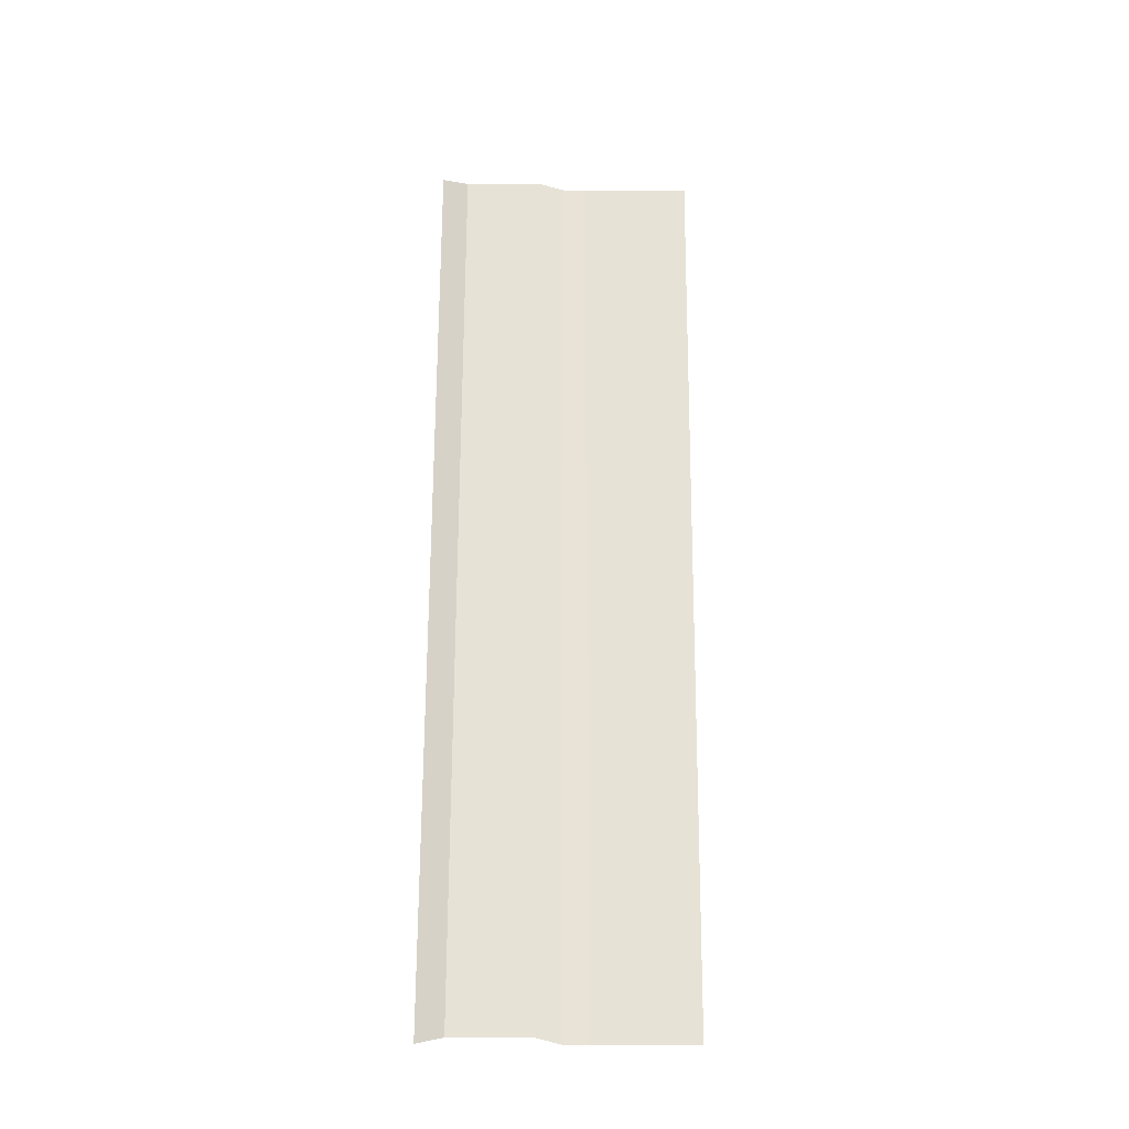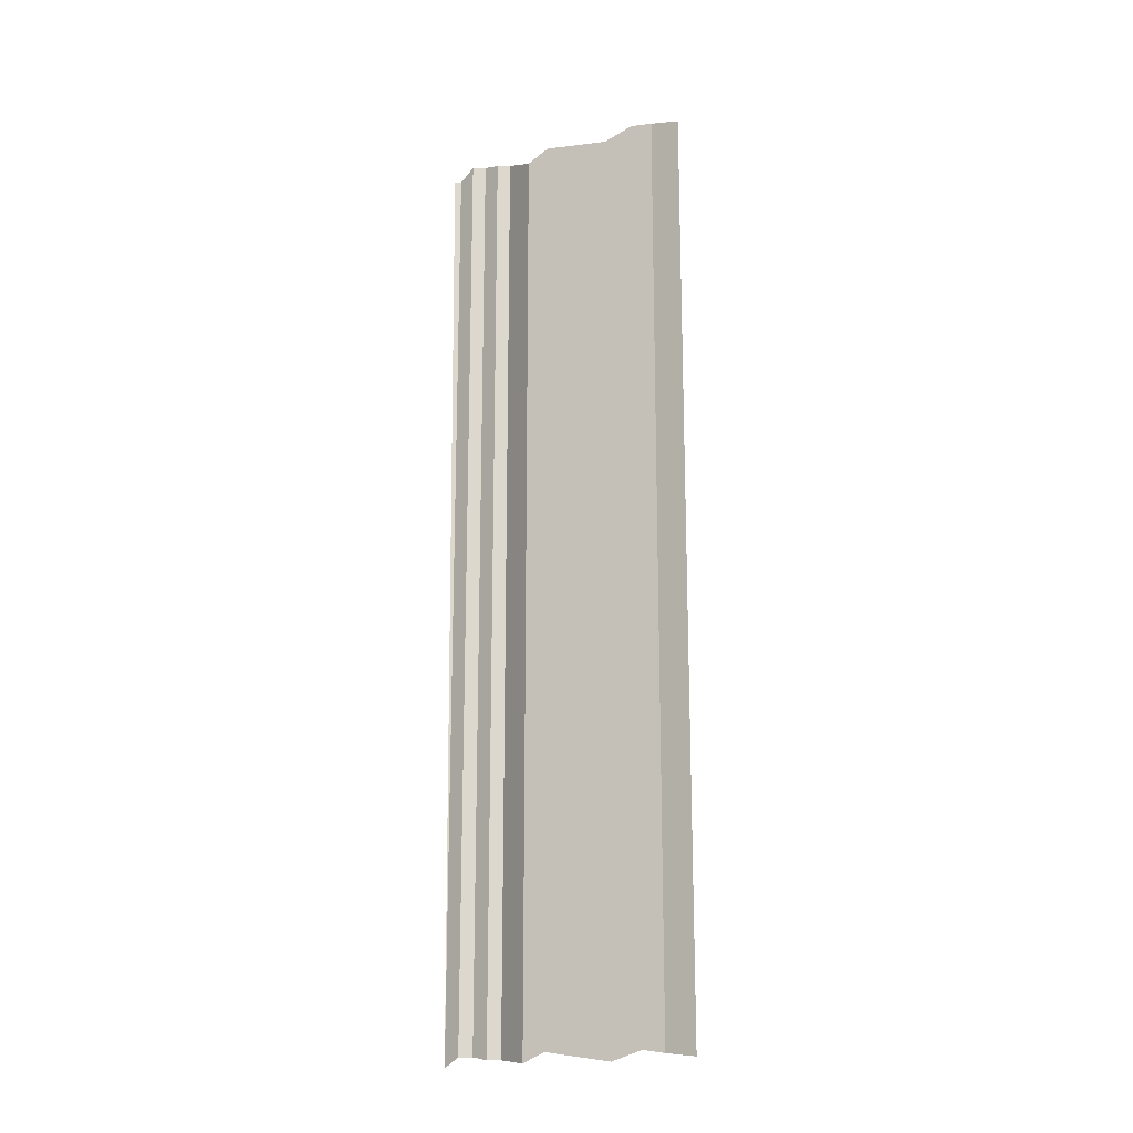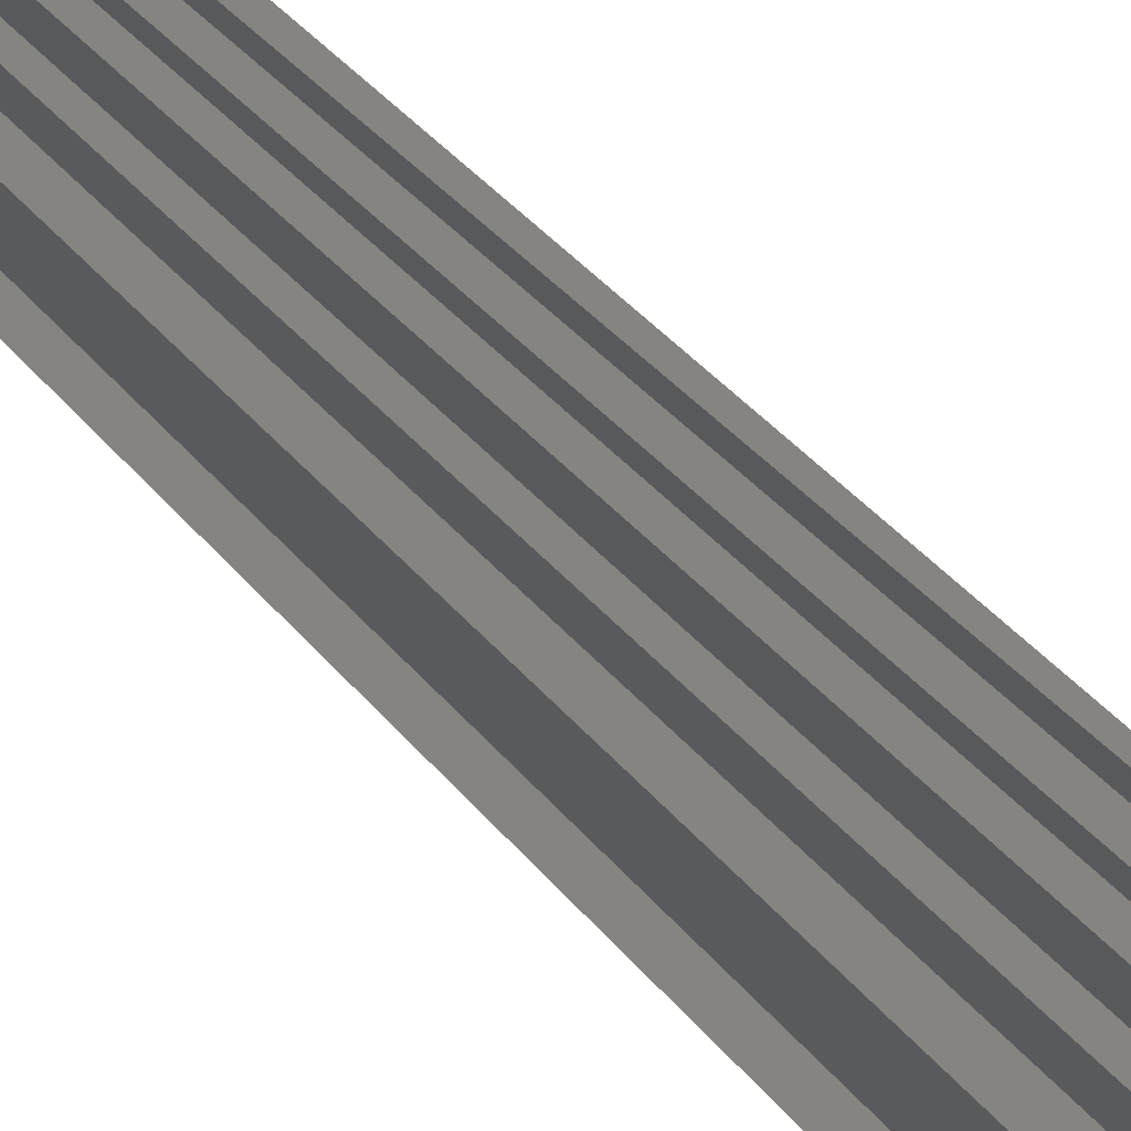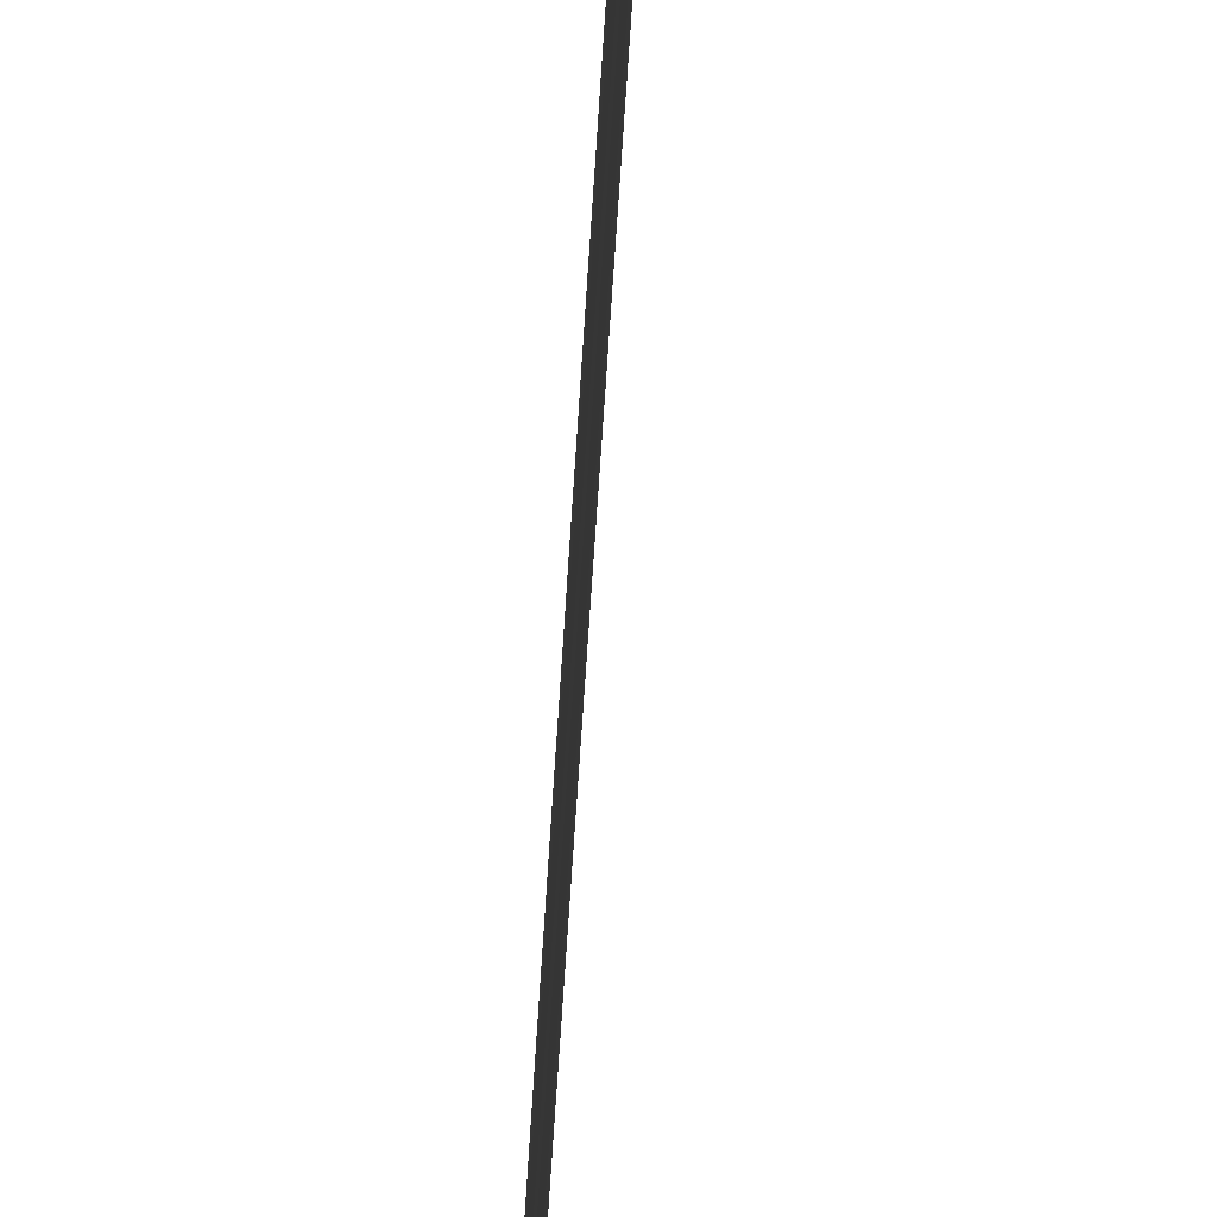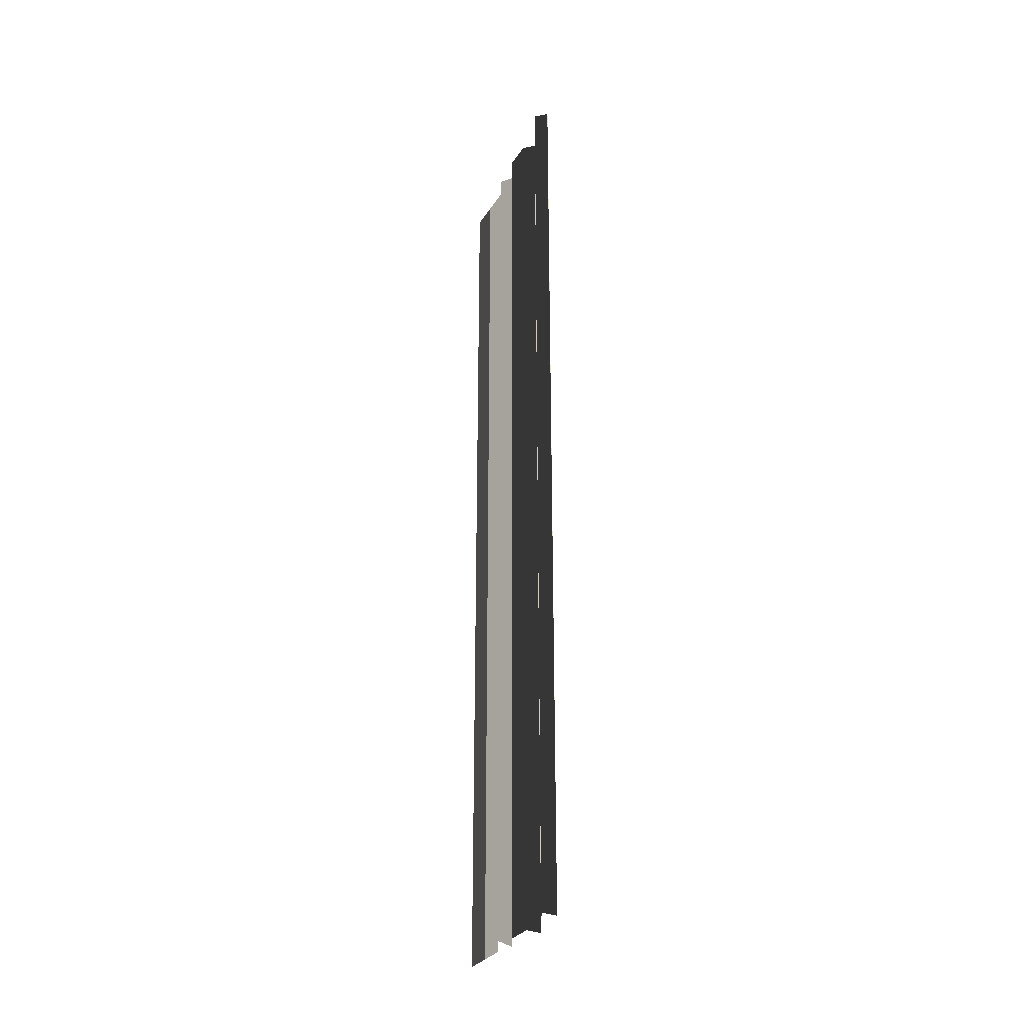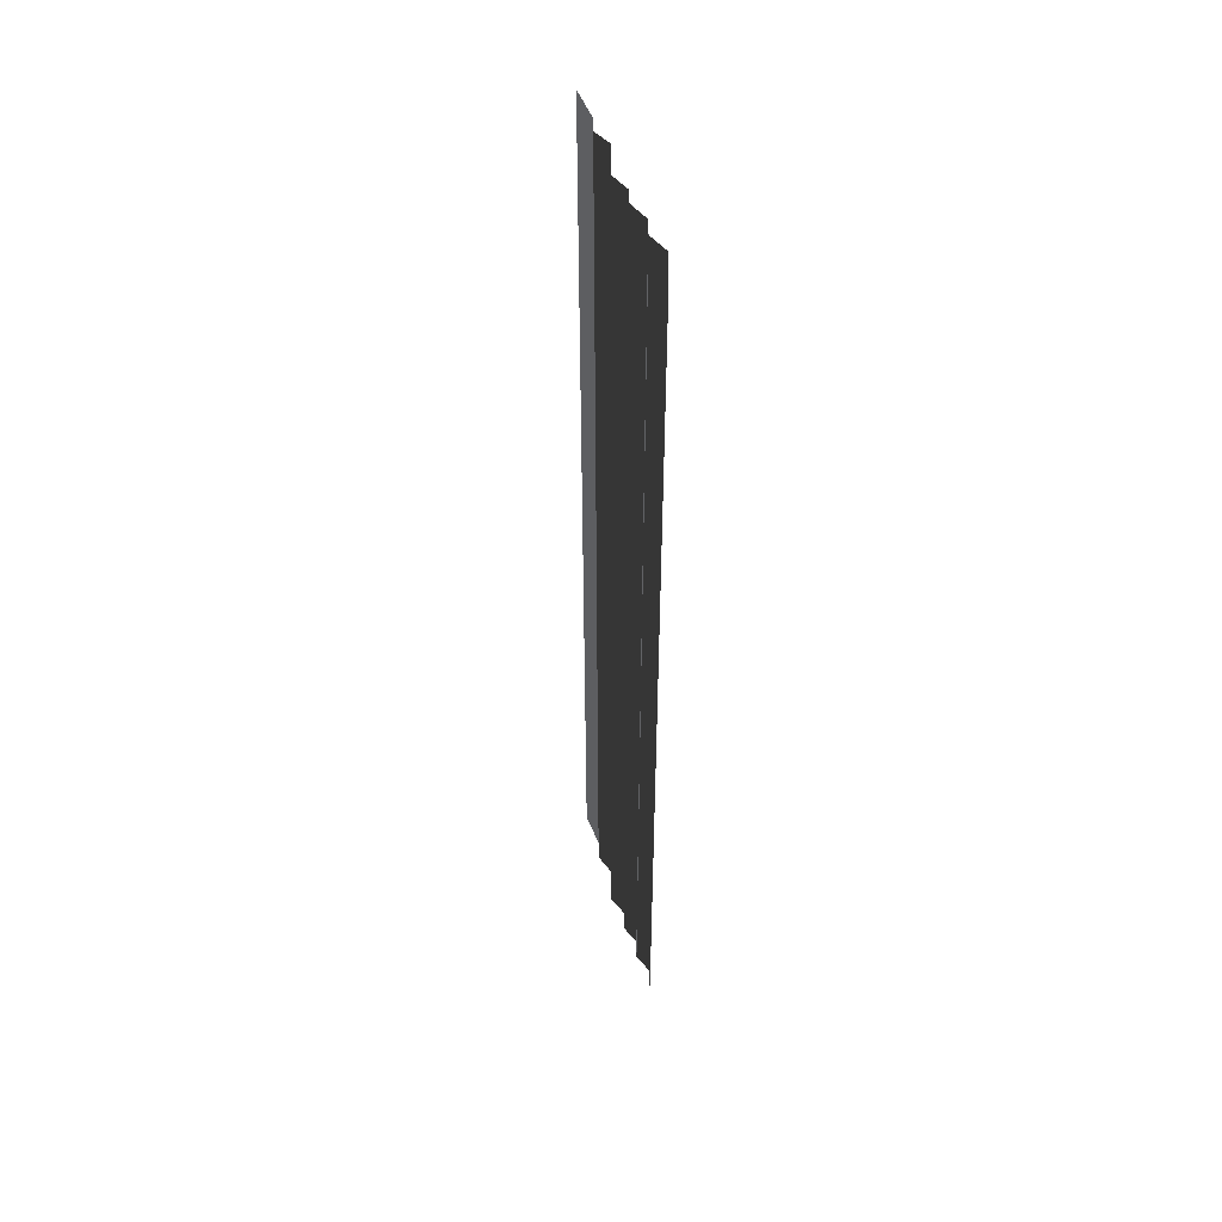
<metadata>
{"format":"obj","ext":"obj","renderer":"f3d","projection":"perspective","resolution":1024,"background":"white","views":[{"elev":-26.1,"azim":-94.7,"up":"+Y"},{"elev":-17.5,"azim":117.5,"up":"+Y"},{"elev":34.4,"azim":-31.6,"up":"+Z"},{"elev":-59.0,"azim":-4.1,"up":"+Z"},{"elev":-27.6,"azim":-19.7,"up":"+Y"},{"elev":47.4,"azim":-17.0,"up":"+Y"}]}
</metadata>
<code>
o 169
v 2244 1879 7.324
v 2244 1879 7.324
v 2244 1879 7.324
v 2244 1879 7.324
v 2244 1879 7.324
v 2244 1879 7.324
v 2244 1879 7.324
v 2244 1879 7.324
v 2244 1879 7.324
v 2244 1879 7.324
v 2244 1879 7.324
v 2244 1879 7.324
v 2244 1879 7.325
v 2244 1879 7.324
v 2244 1879 7.325
v 2244 1879 7.324
v 2244 1879 7.324
v 2244 1879 7.325
v 2244 1879 7.324
v 2244 1879 7.325
v 2244 1879 7.325
v 2244 1879 7.325
v 2244 1879 7.325
v 2244 1879 7.325
v 2244 1879 7.325
v 2244 1879 7.325
v 2244 1879 7.325
v 2244 1879 7.325
v 2244 1879 7.325
v 2244 1879 7.325
v 2244 1879 7.325
v 2244 1879 7.325
v 2244 1879 7.325
v 2244 1879 7.325
v 2244 1879 7.325
v 2244 1879 7.325
v 2244 1879 7.325
v 2244 1879 7.325
v 2244 1879 7.325
v 2244 1879 7.325
v 2244 1879 7.325
v 2244 1879 7.325
v 2244 1879 7.325
v 2244 1879 7.325
v 2244 1879 7.325
v 2244 1879 7.325
v 2244 1879 7.325
v 2244 1879 7.325
v 2244 1879 7.325
v 2244 1879 7.325
v 2244 1879 7.325
v 2244 1879 7.325
v 2244 1879 7.326
v 2244 1879 7.325
v 2244 1879 7.326
v 2244 1879 7.325
v 2244 1879 7.325
v 2244 1879 7.326
v 2244 1879 7.325
v 2244 1879 7.326
v 2244 1879 7.326
v 2244 1879 7.326
v 2244 1879 7.326
v 2244 1879 7.326
v 2244 1879 7.326
v 2244 1879 7.326
v 2244 1879 7.326
v 2244 1879 7.326
v 2244 1879 7.326
v 2244 1879 7.326
v 2244 1879 7.326
v 2244 1879 7.326
v 2244 1879 7.326
v 2244 1879 7.326
v 2244 1879 7.326
v 2244 1879 7.326
v 2244 1879 7.326
v 2244 1879 7.326
v 2244 1879 7.326
v 2244 1879 7.326
v 2244 1879 7.326
v 2244 1879 7.326
v 2244 1879 7.326
v 2244 1879 7.326
v 2244 1879 7.326
v 2244 1879 7.326
v 2244 1879 7.326
v 2244 1879 7.326
v 2244 1879 7.326
v 2244 1879 7.326
v 2244 1879 7.326
v 2244 1879 7.326
v 2244 1879 7.326
v 2244 1879 7.326
v 2244 1879 7.326
v 2244 1879 7.326
v 2244 1879 7.326
v 2244 1879 7.326
v 2244 1879 7.327
v 2244 1879 7.326
v 2244 1879 7.327
v 2244 1879 7.326
v 2244 1879 7.326
v 2244 1879 7.327
v 2244 1879 7.326
v 2244 1879 7.327
v 2244 1879 7.327
v 2244 1879 7.327
v 2244 1879 7.327
v 2244 1879 7.327
v 2244 1879 7.327
v 2244 1879 7.327
v 2244 1879 7.327
v 2244 1879 7.327
v 2244 1879 7.327
v 2244 1879 7.327
v 2244 1879 7.327
f 1 2 3
f 3 4 5
f 6 7 8
f 8 9 10
f 11 12 13
f 13 14 15
f 16 17 18
f 18 19 20
f 21 22 23
f 23 24 25
f 26 27 28
f 28 29 30
f 31 32 33
f 33 34 35
f 36 37 38
f 38 39 40
f 41 42 43
f 43 44 45
f 46 47 48
f 48 49 50
f 51 52 53
f 53 54 55
f 56 57 58
f 58 59 60
f 61 62 63
f 64 62 63
f 65 66 63
f 64 67 68
f 68 69 70
f 71 62 72
f 71 73 74
f 74 75 76
f 77 78 79
f 79 80 81
f 82 83 84
f 84 85 86
f 87 88 89
f 89 90 91
f 92 93 94
f 94 95 96
f 97 98 99
f 99 100 101
f 102 103 104
f 104 105 106
f 107 108 109
f 110 108 109
f 111 112 109
f 110 113 114
f 115 108 116
f 115 117 114

</code>
